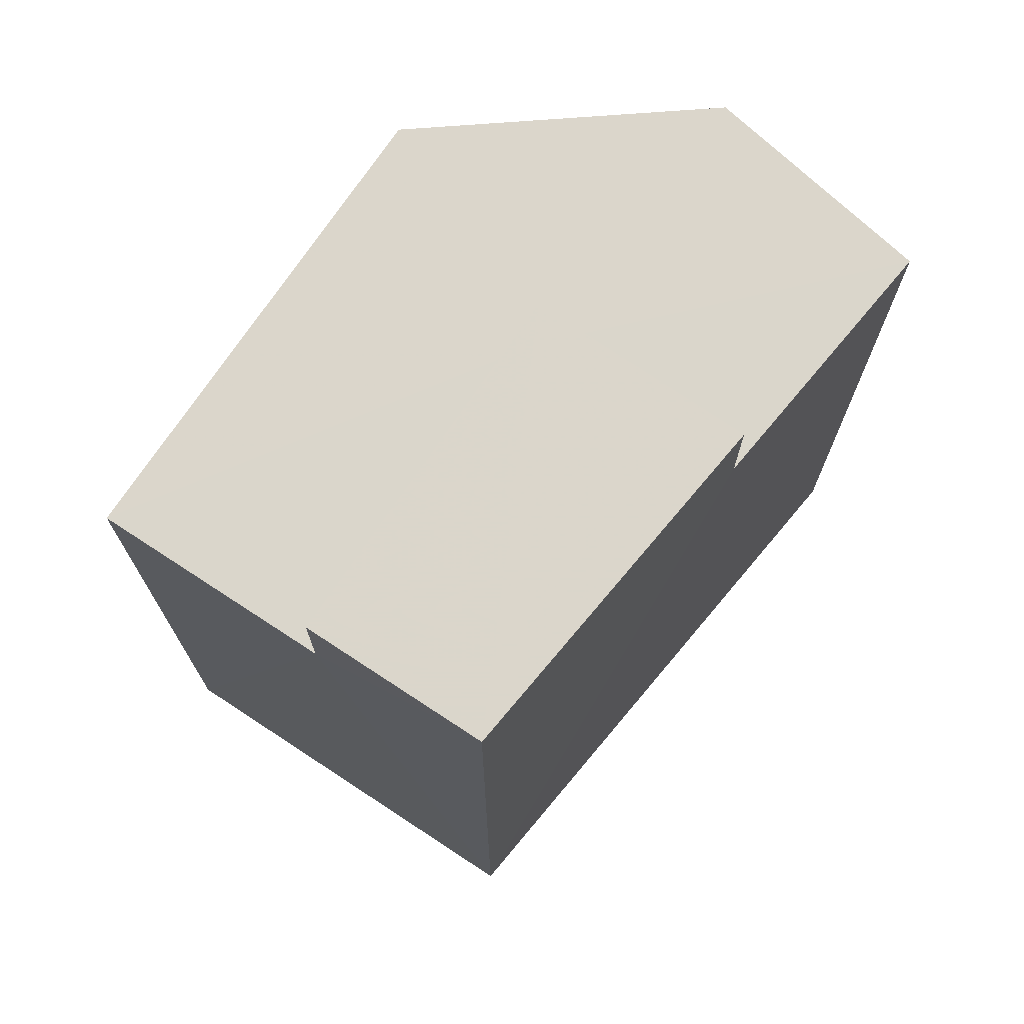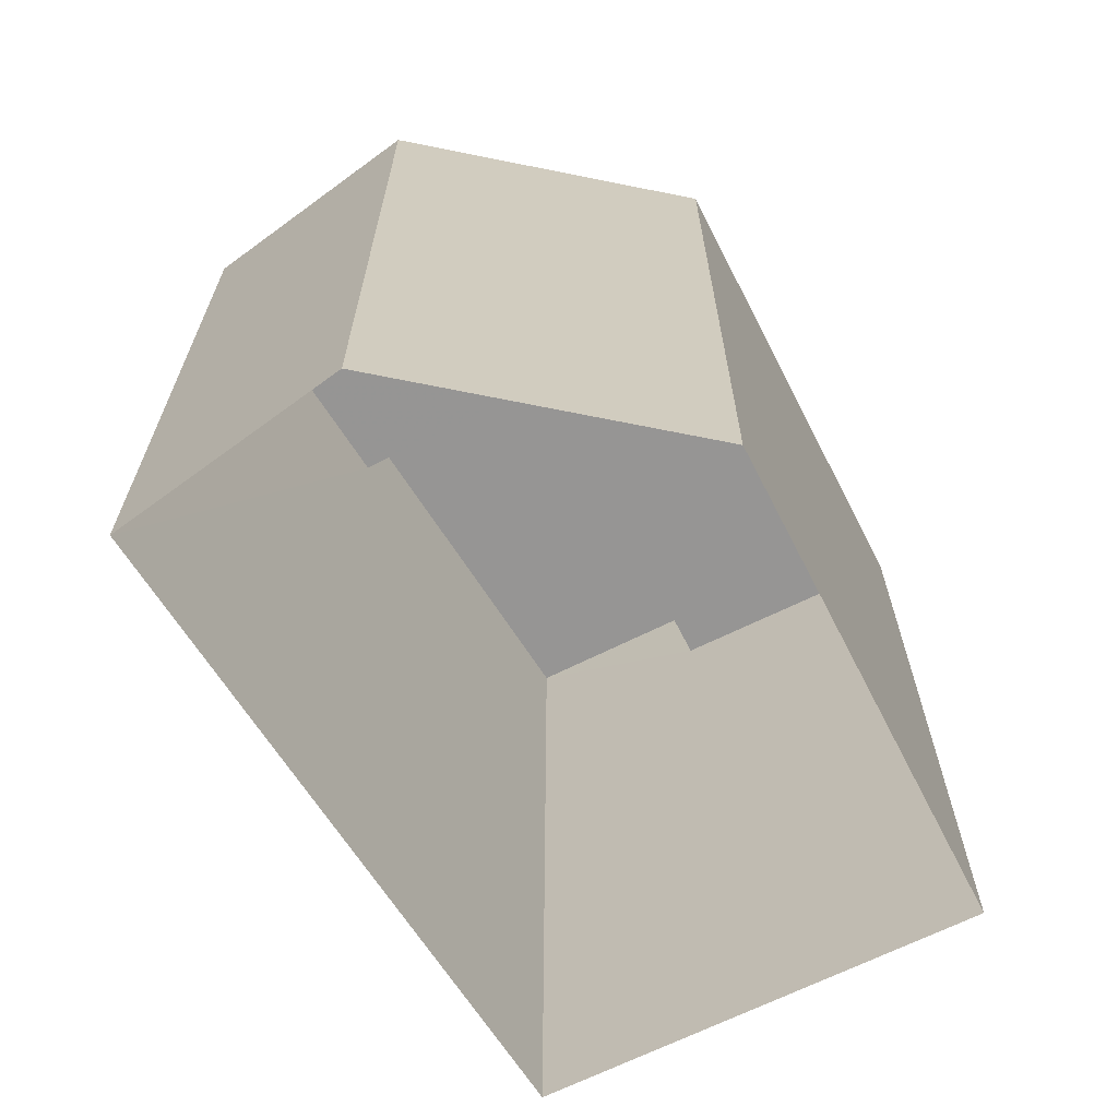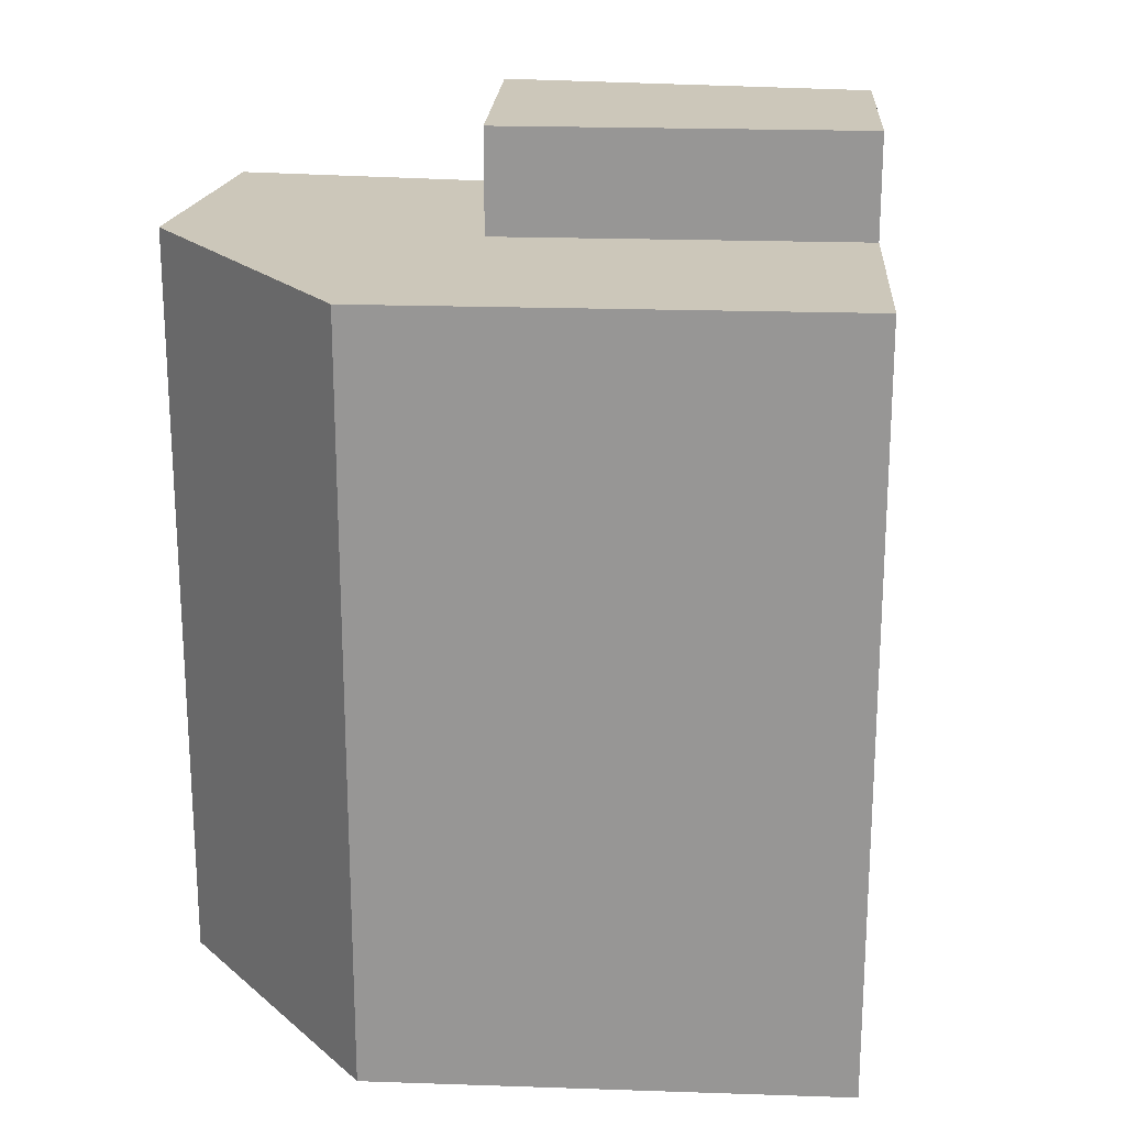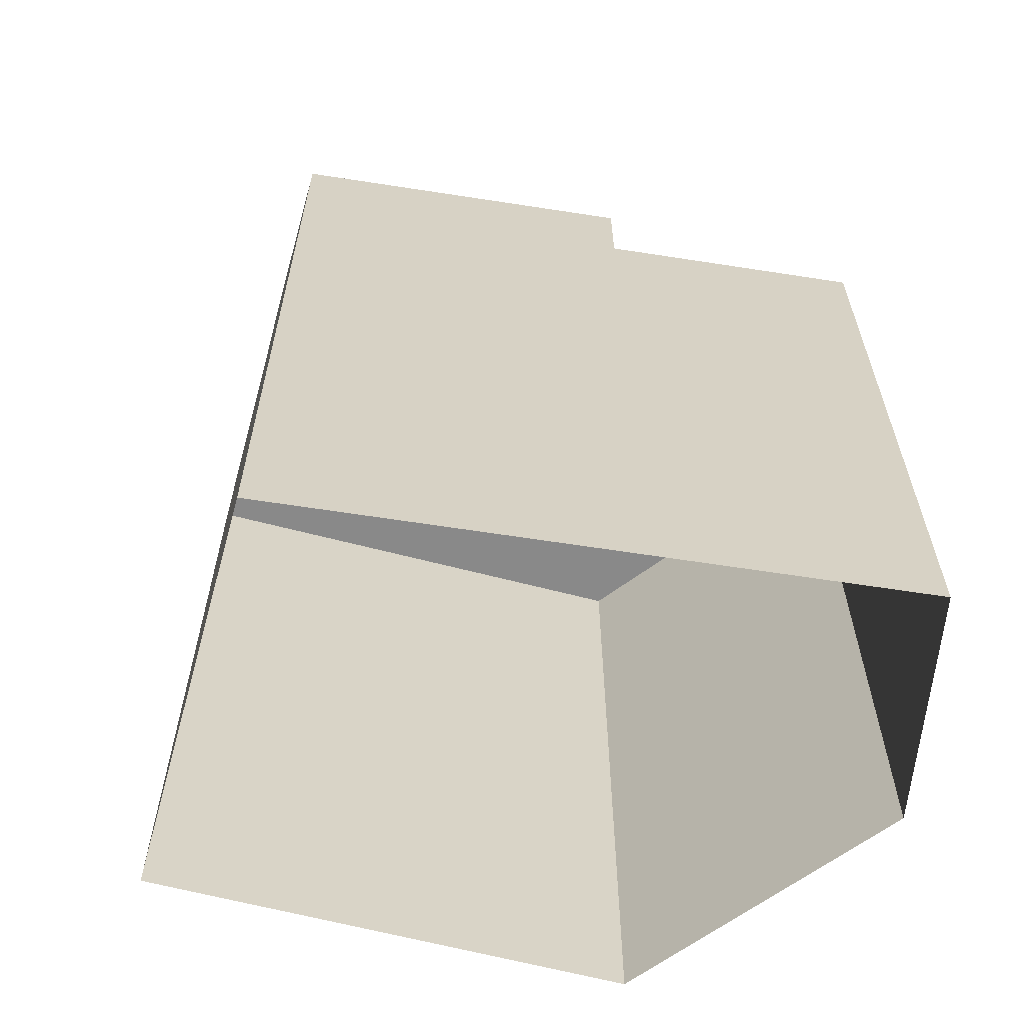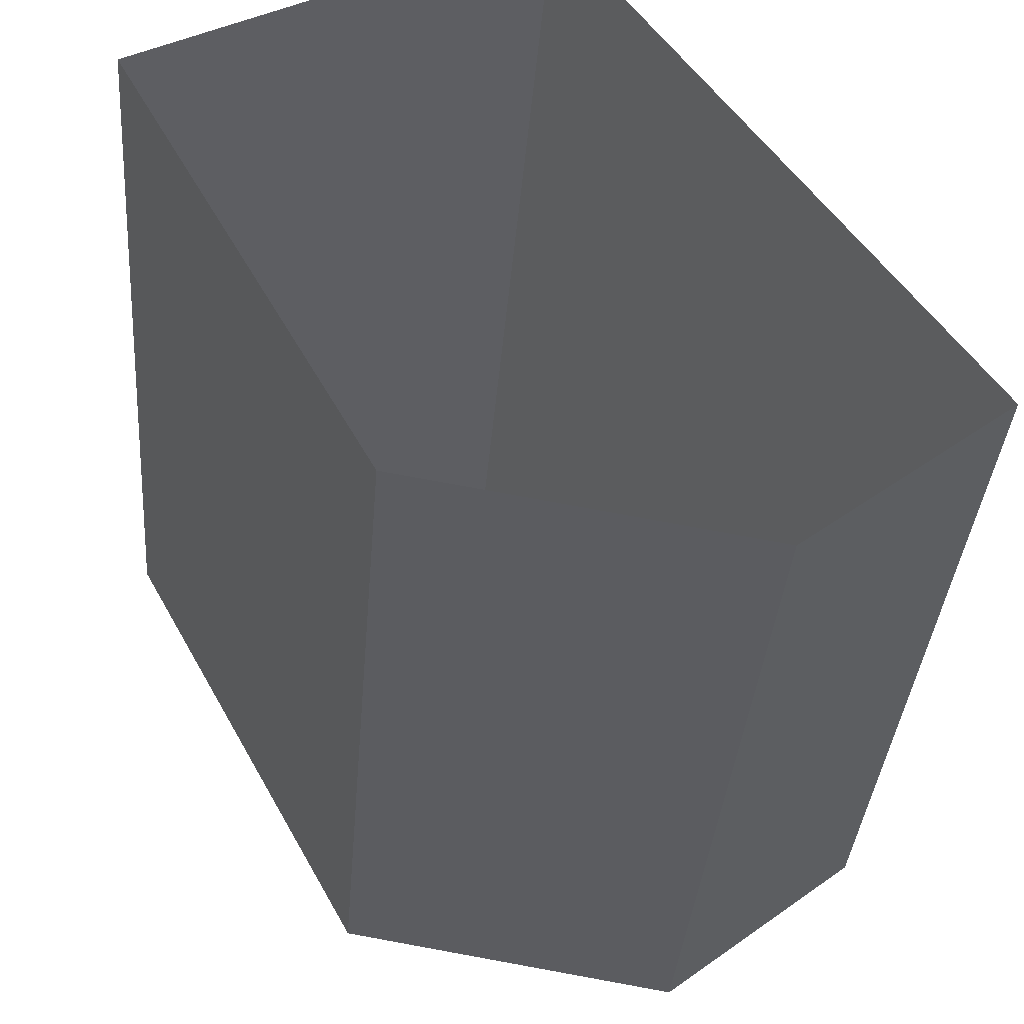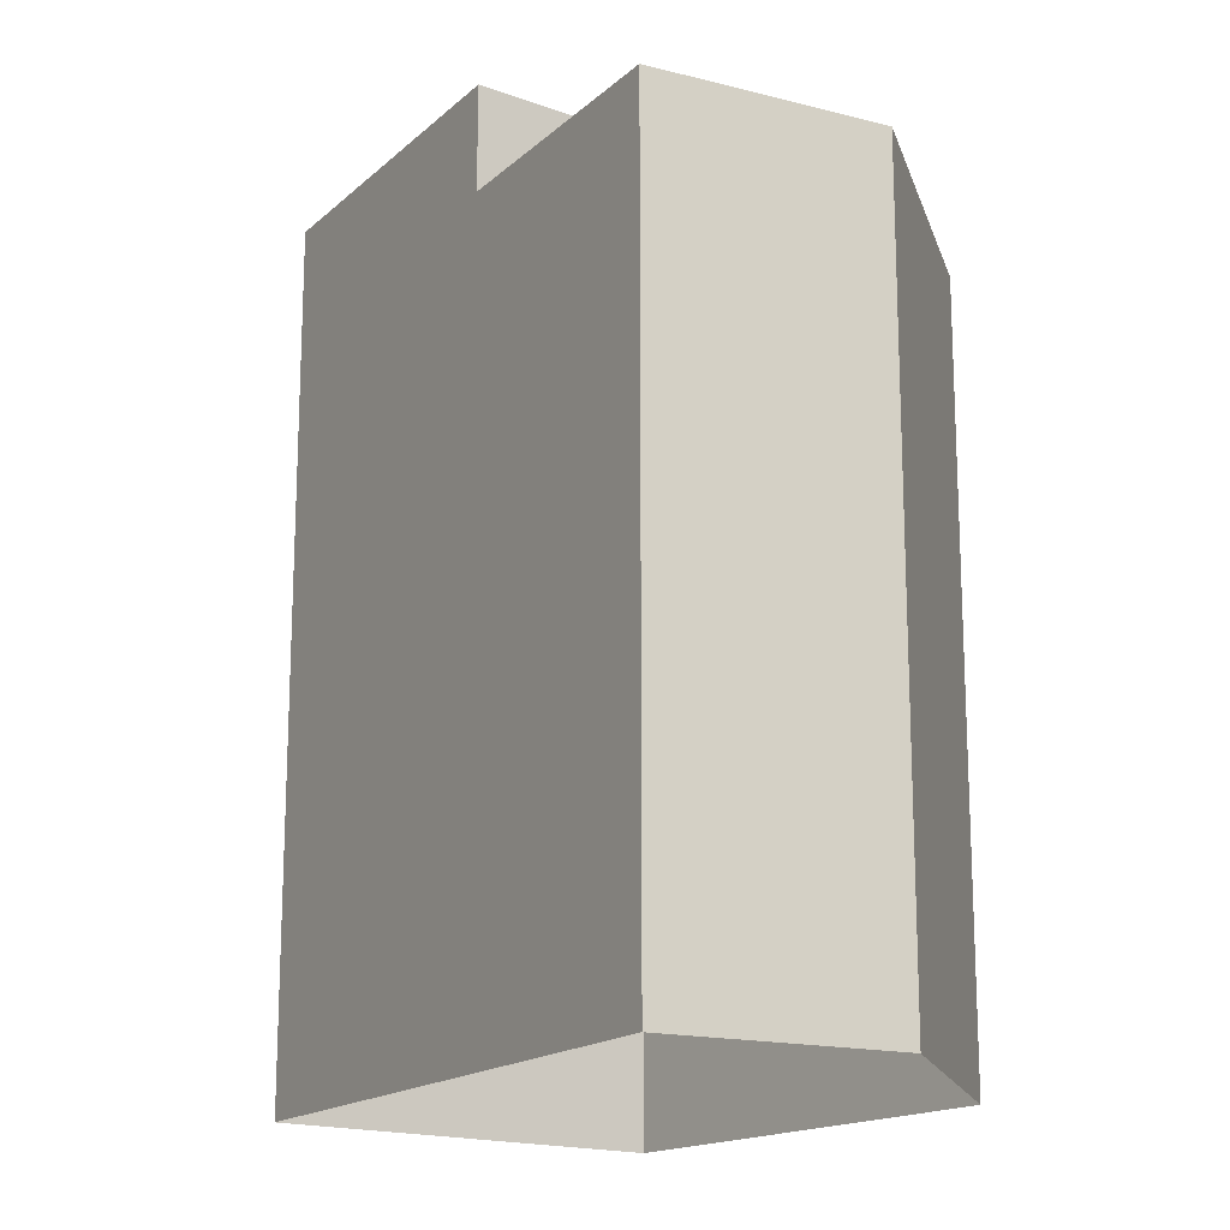
<metadata>
{"format":"obj","ext":"obj","renderer":"f3d","projection":"perspective","resolution":1024,"background":"white","views":[{"elev":73.7,"azim":-175.0,"up":"+Z"},{"elev":-67.5,"azim":-1.9,"up":"+Z"},{"elev":21.5,"azim":64.6,"up":"+Z"},{"elev":-63.2,"azim":-133.8,"up":"+Z"},{"elev":-35.8,"azim":175.5,"up":"+Y"},{"elev":-16.8,"azim":-65.6,"up":"+Z"}]}
</metadata>
<code>
v -2.23e+05 -1.275e+05 17.65
v -2.23e+05 -1.275e+05 17.65
v -2.23e+05 -1.275e+05 17.65
v -2.23e+05 -1.275e+05 17.65
v -2.23e+05 -1.275e+05 17.65
v -2.23e+05 -1.275e+05 29.63
v -2.23e+05 -1.275e+05 29.63
v -2.23e+05 -1.275e+05 29.63
v -2.23e+05 -1.275e+05 29.63
v -2.23e+05 -1.275e+05 29.63
v -2.23e+05 -1.275e+05 29.63
v -2.23e+05 -1.275e+05 29.63
v -2.23e+05 -1.275e+05 31.25
v -2.23e+05 -1.275e+05 31.25
v -2.23e+05 -1.275e+05 31.25
v -2.23e+05 -1.275e+05 31.25
f 1 2 3
f 3 2 4
f 2 5 4
f 6 7 8
f 8 7 9
f 6 10 7
f 9 7 11
f 11 7 12
f 13 14 15
f 16 13 15
f 6 5 10
f 5 2 10
f 10 15 14
f 10 2 15
f 1 12 2
f 2 12 15
f 1 11 12
f 15 12 16
f 6 4 5
f 6 8 4
f 9 1 3
f 9 11 1
f 7 13 16
f 12 7 16
f 9 3 4
f 8 9 4
f 7 14 13
f 7 10 14

</code>
